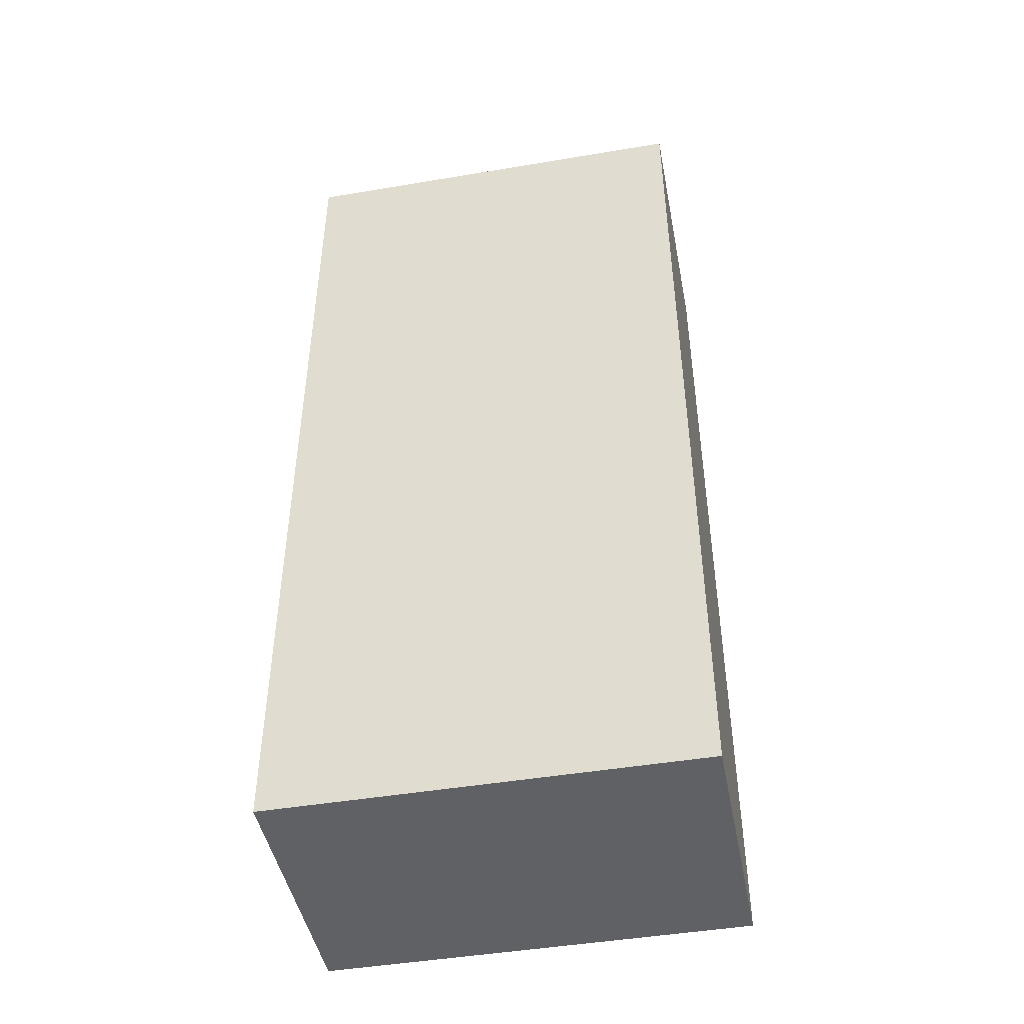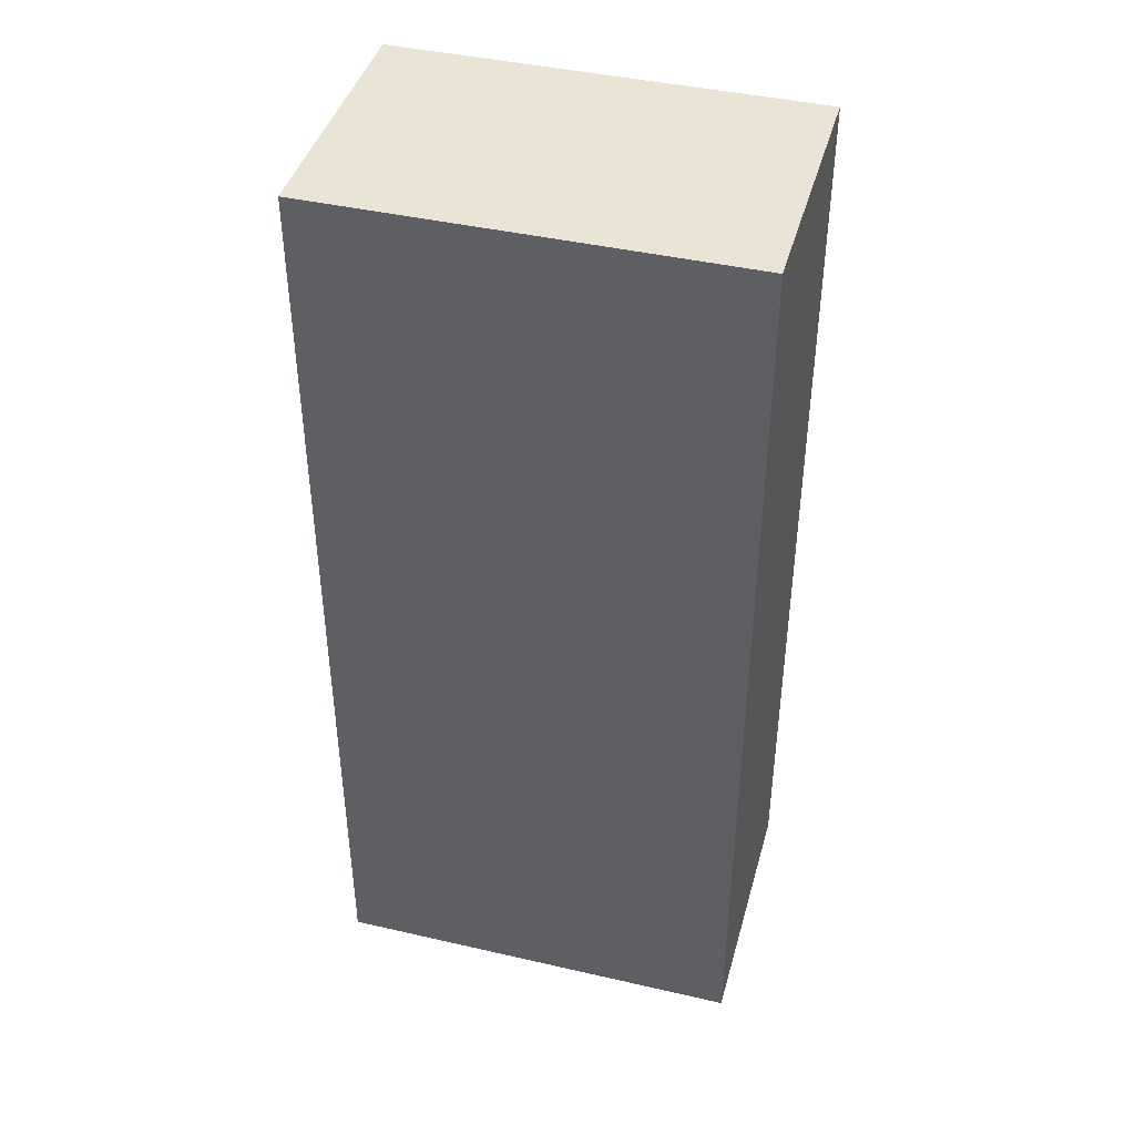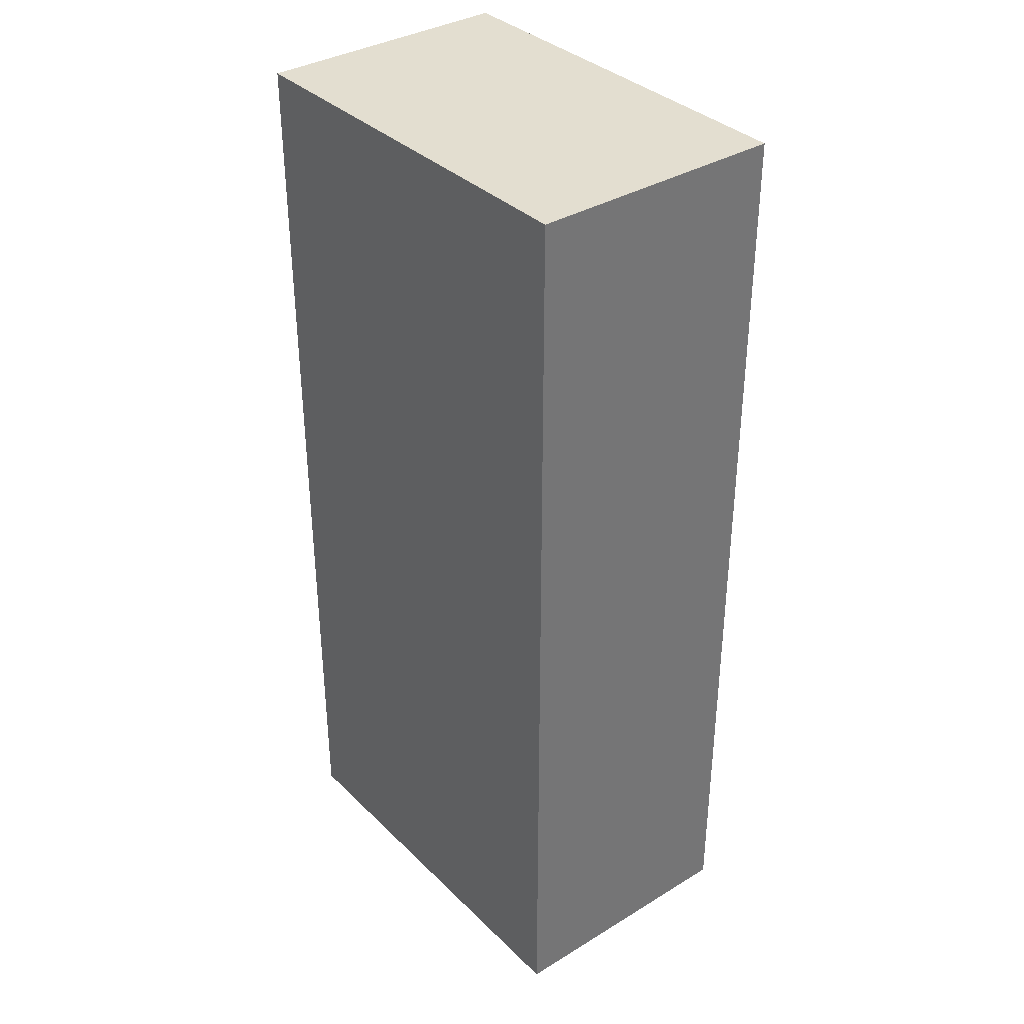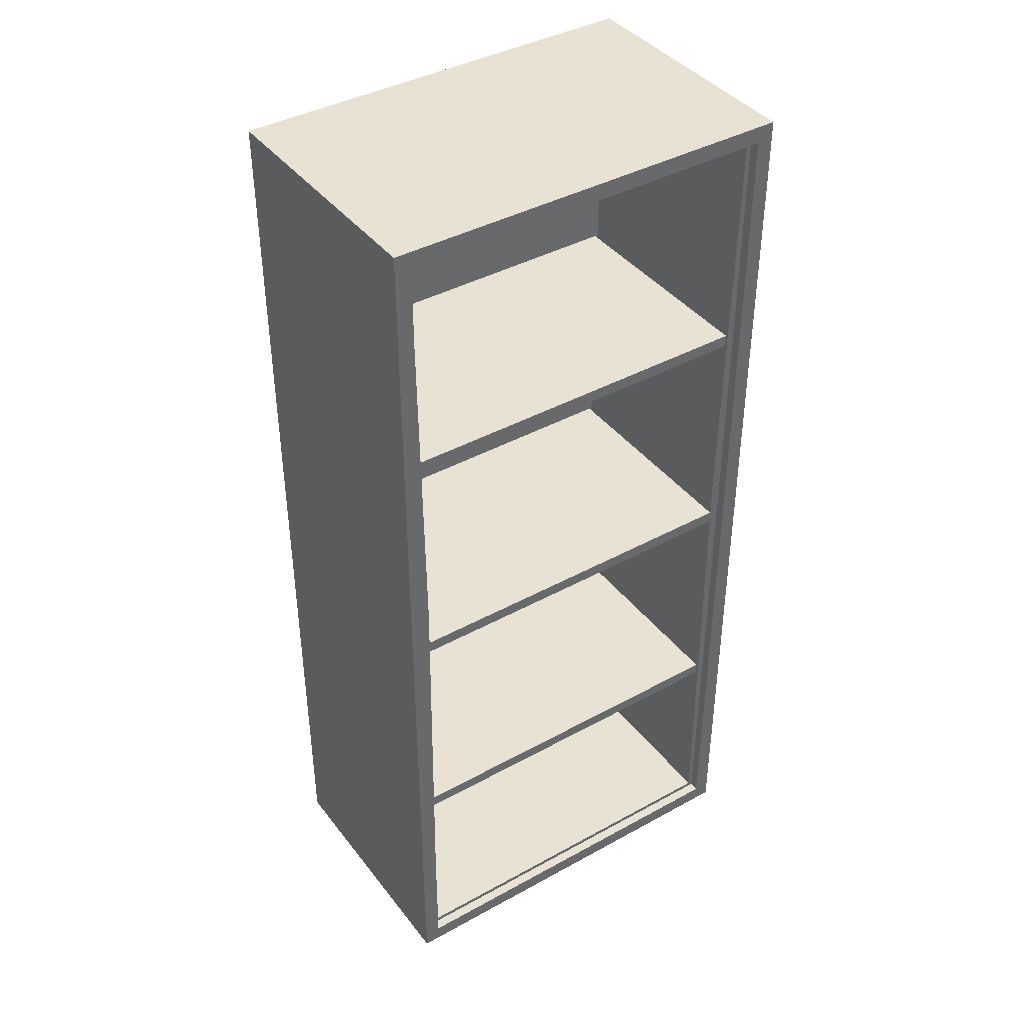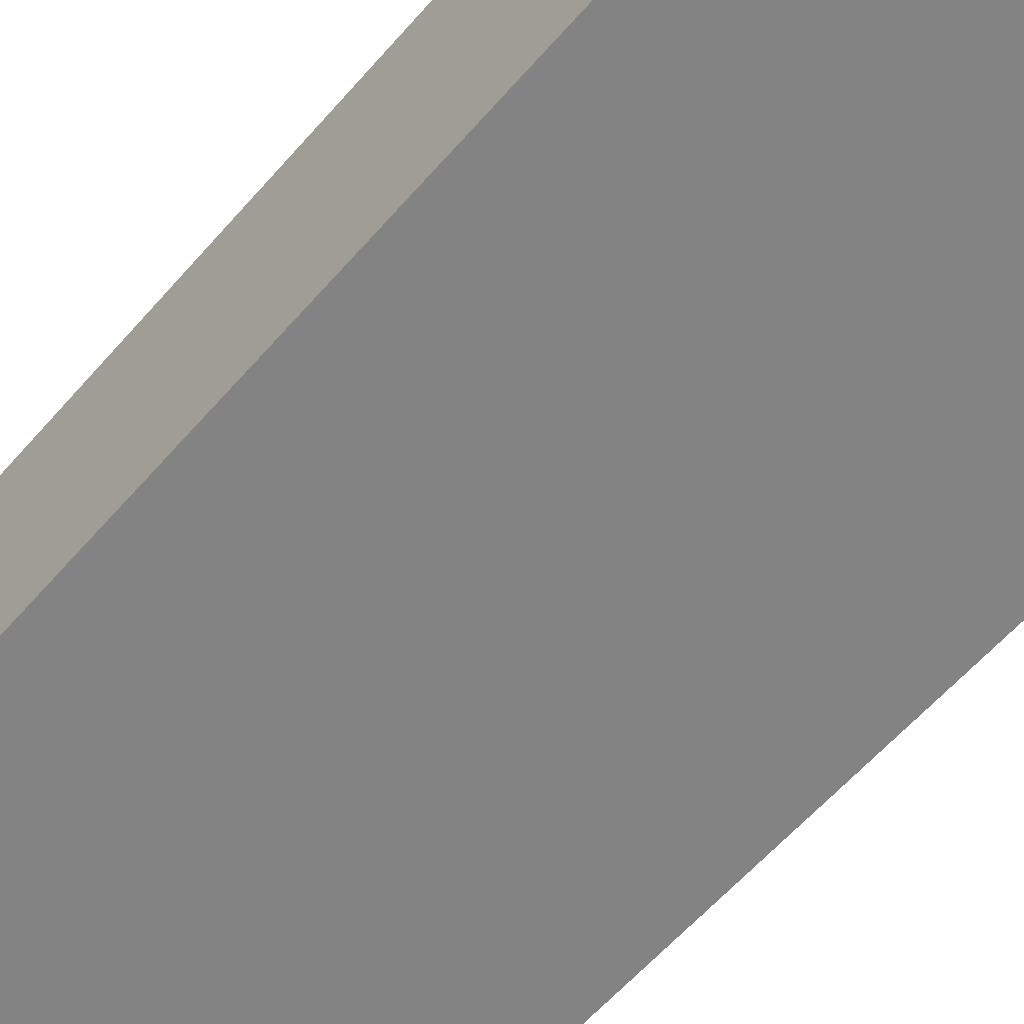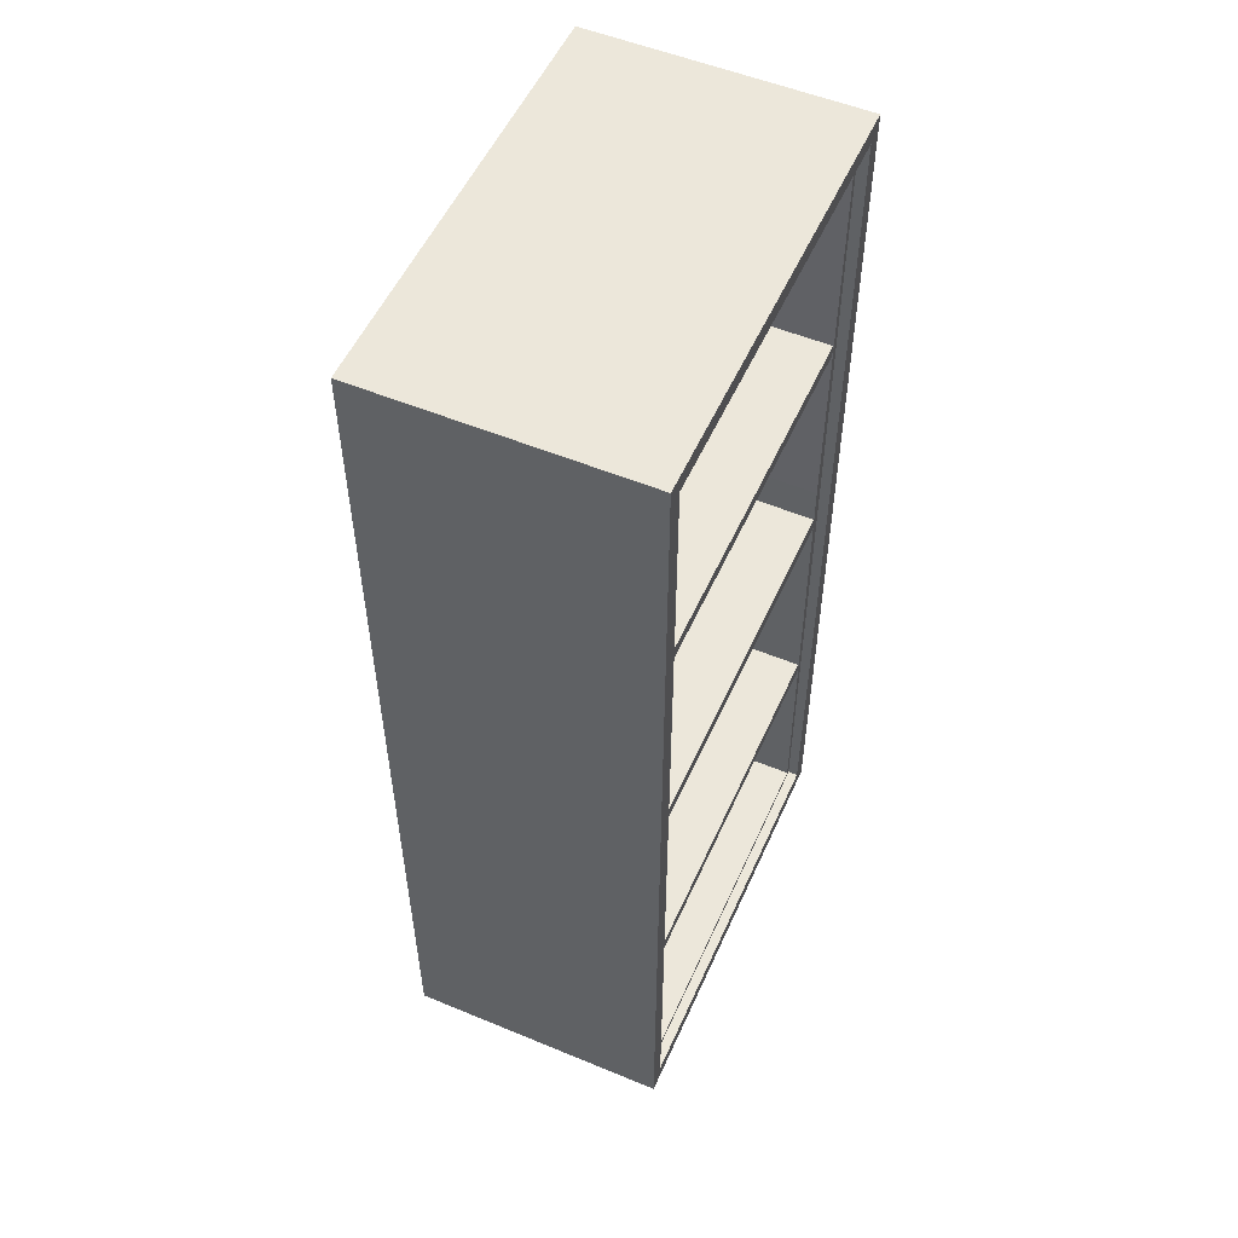
<metadata>
{"format":"obj","ext":"obj","renderer":"f3d","projection":"perspective","resolution":1024,"background":"white","views":[{"elev":-46.1,"azim":-169.1,"up":"+Y"},{"elev":42.6,"azim":-164.7,"up":"+Y"},{"elev":35.7,"azim":-128.6,"up":"+Y"},{"elev":40.6,"azim":-34.0,"up":"+Y"},{"elev":-61.0,"azim":139.0,"up":"+Z"},{"elev":53.7,"azim":-66.2,"up":"+Y"}]}
</metadata>
<code>
v 209.9 0 100
v 369.8 0 100
v 369.8 0 0
v 209.9 0 0
v 369.8 364.7 100
v 369.8 364.7 0
v 209.9 364.7 0
v 209.9 364.7 100
v 369.8 196.1 100
v 369.8 196.1 0
v 209.9 196.1 0
v 209.9 196.1 100
v 216.2 6.454 100
v 216.2 196.1 100
v 363.5 196.1 100
v 363.5 6.454 100
v 216.2 358.2 100
v 363.5 358.2 100
v 363.5 6.454 96.2
v 363.5 196.1 96.2
v 363.5 358.2 96.2
v 216.2 358.2 96.2
v 216.2 196.1 96.2
v 216.2 6.454 96.2
v 218.4 8.583 8.501
v 218.8 196.1 8.98
v 360.9 196.1 8.98
v 361.3 8.583 8.501
v 218.4 356.1 8.501
v 361.3 356.1 8.501
v 361.6 8.298 96.2
v 359.8 196.1 96.2
v 361.6 356.4 96.2
v 218.1 356.4 96.2
v 219.9 196.1 96.2
v 218.1 8.298 96.2
v 359.8 176.5 96.2
v 218.4 176.5 96.2
v 359.8 181.3 96.2
v 218.4 181.3 96.2
v 359.8 181.3 6.372
v 218.4 181.3 6.372
v 359.8 176.5 6.372
v 218.4 176.5 6.372
v 359.8 267.6 96.2
v 218.4 267.6 96.2
v 359.8 272.4 96.2
v 218.4 272.4 96.2
v 359.8 272.4 6.372
v 218.4 272.4 6.372
v 359.8 267.6 6.372
v 218.4 267.6 6.372
v 359.8 85.35 96.2
v 359.8 90.16 96.2
v 218.4 90.16 96.2
v 218.4 85.35 96.2
v 359.8 90.16 6.372
v 218.4 90.16 6.372
v 359.8 85.35 6.372
v 218.4 85.35 6.372
f 25 28 27 26
f 2 3 10 9
f 3 4 11 10
f 4 1 12 11
f 4 3 2 1
f 9 10 6 5
f 11 7 6 10
f 12 8 7 11
f 27 30 29 26
f 7 8 5 6
f 1 13 14 12
f 9 15 16 2
f 2 16 13 1
f 12 14 17 8
f 8 17 18 5
f 5 18 15 9
f 13 24 23 14
f 15 20 19 16
f 16 19 24 13
f 14 23 22 17
f 17 22 21 18
f 18 21 20 15
f 32 27 28 31
f 33 30 27 32
f 34 29 30 33
f 35 26 29 34
f 36 25 26 35
f 31 28 25 36
f 20 32 31 19
f 21 33 32 20
f 22 34 33 21
f 23 35 34 22
f 24 36 35 23
f 19 31 36 24
f 37 39 40 38
f 39 41 42 40
f 43 37 38 44
f 45 47 48 46
f 47 49 50 48
f 51 45 46 52
f 53 54 55 56
f 54 57 58 55
f 59 53 56 60

</code>
